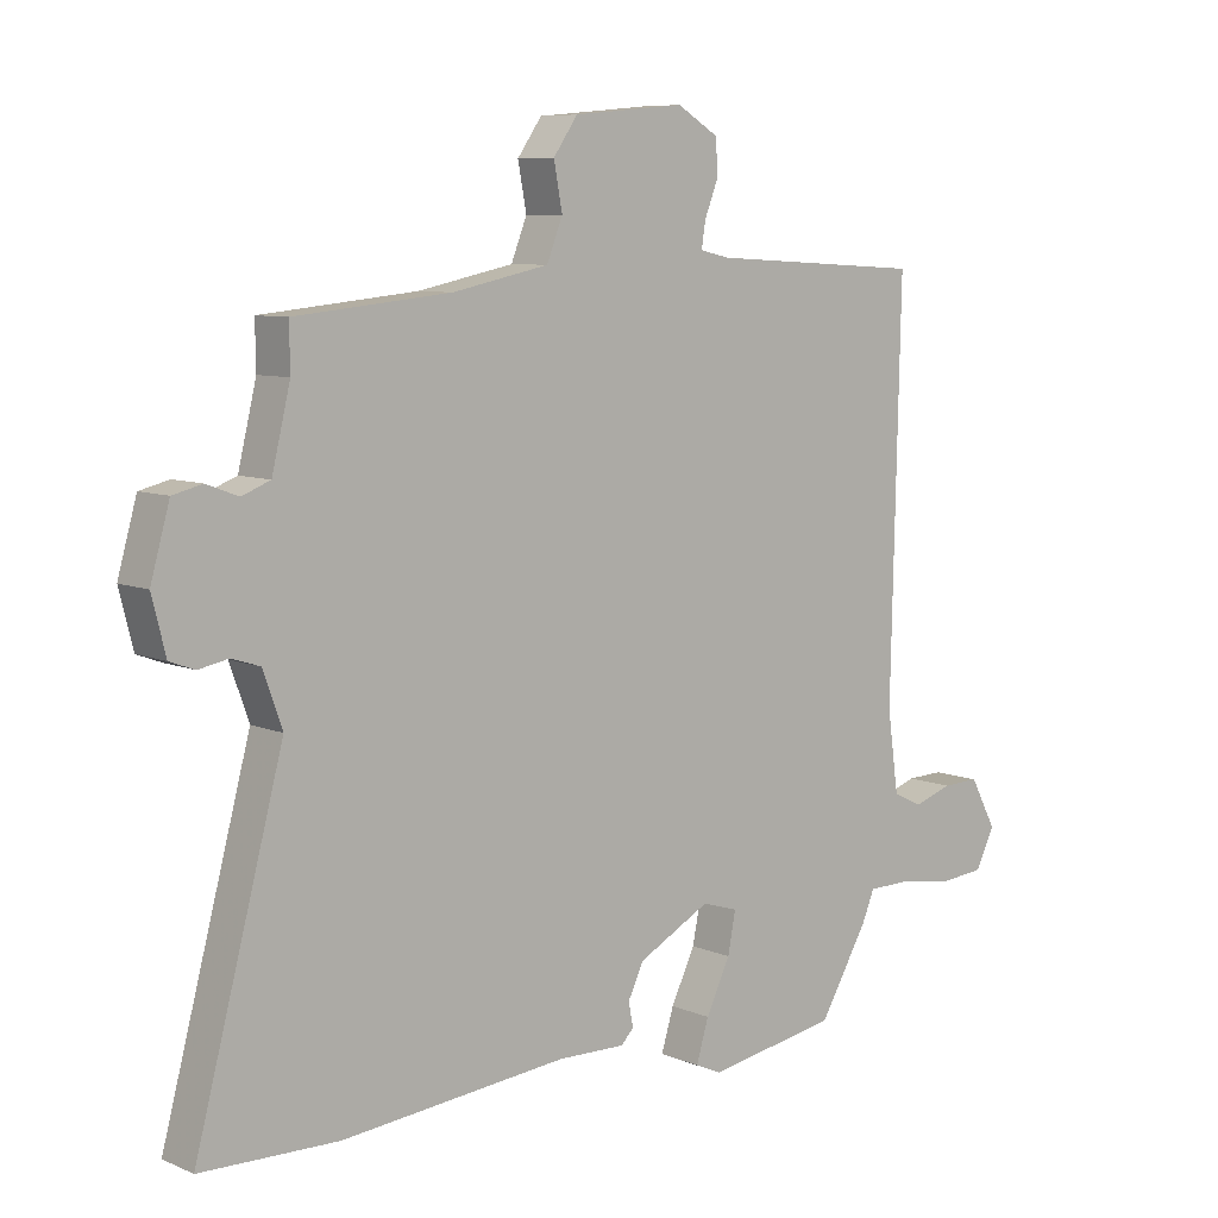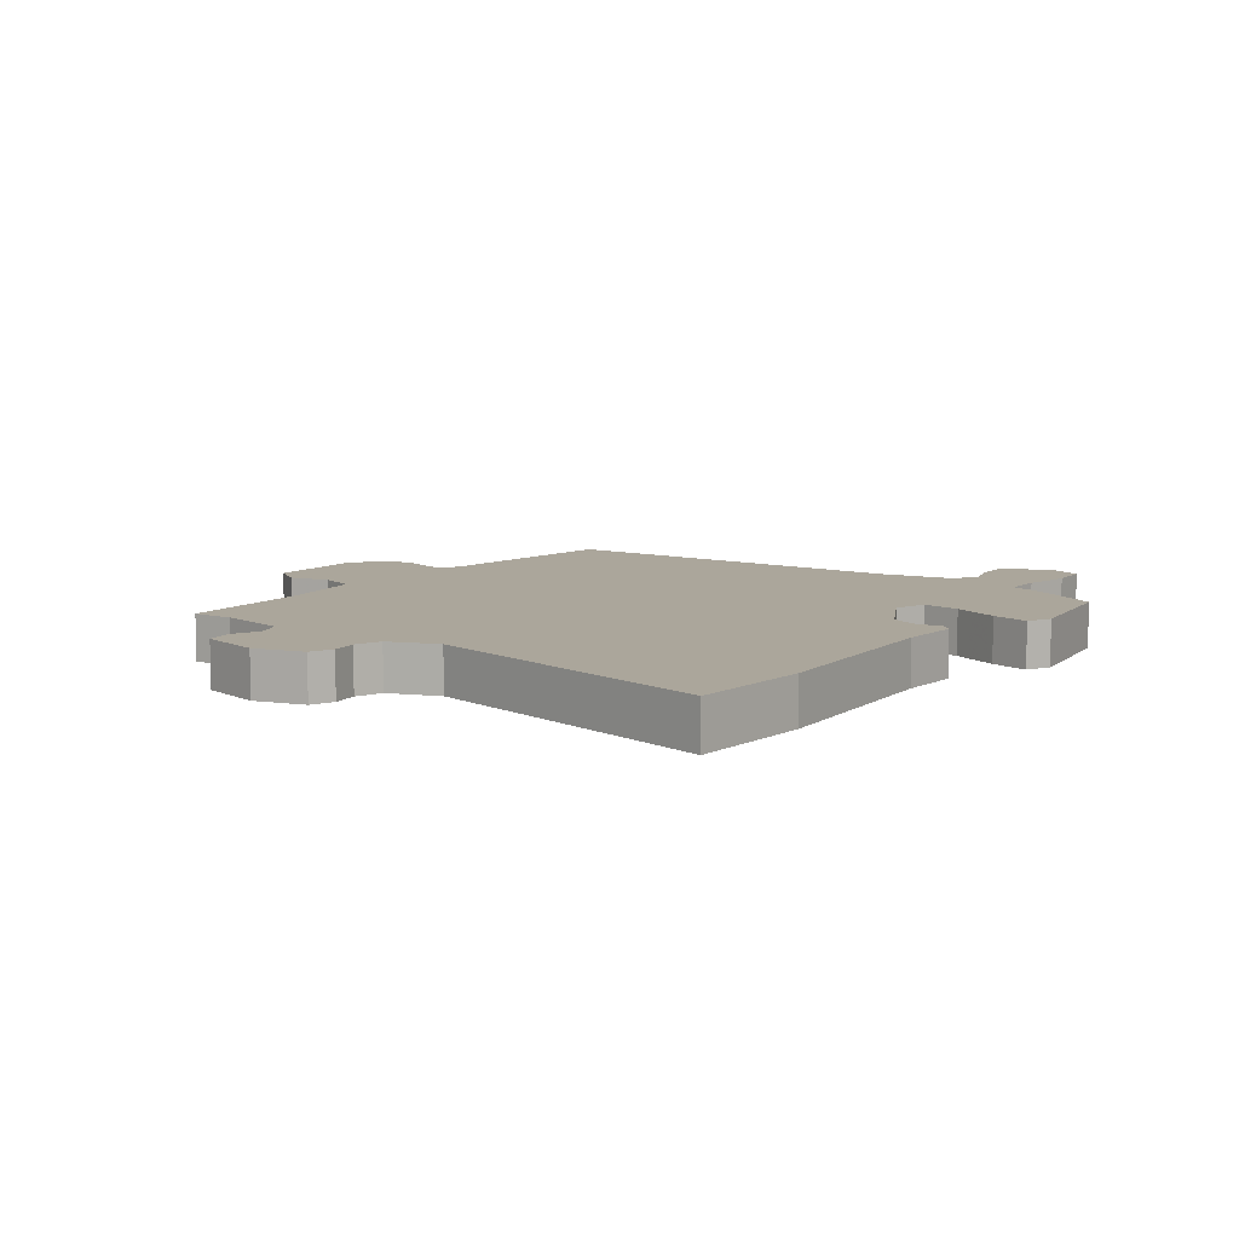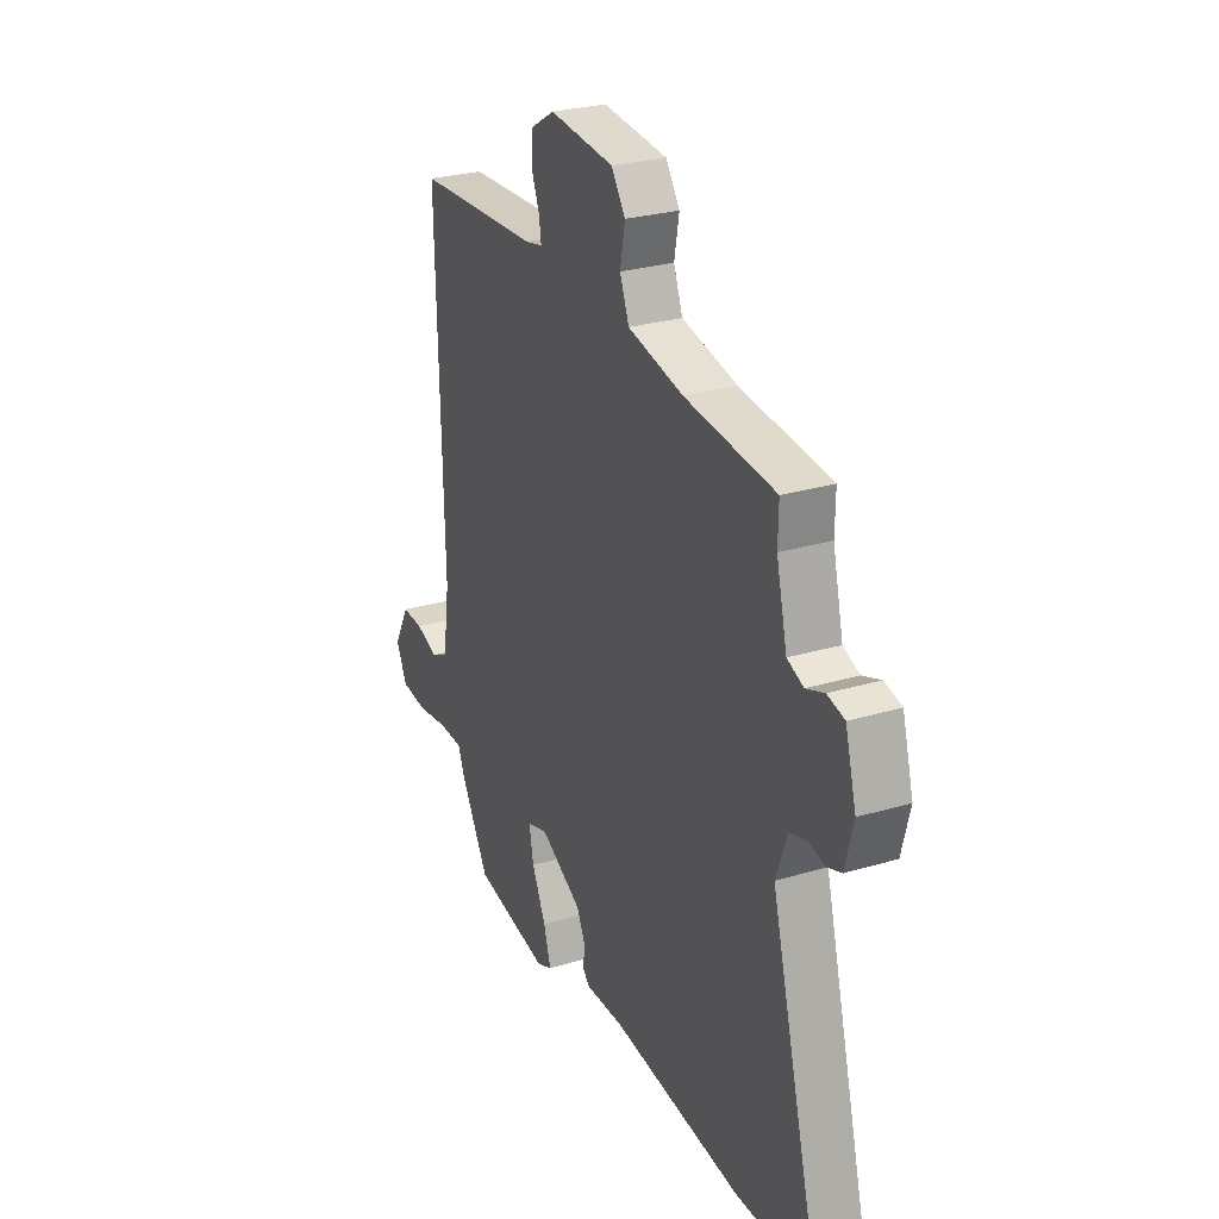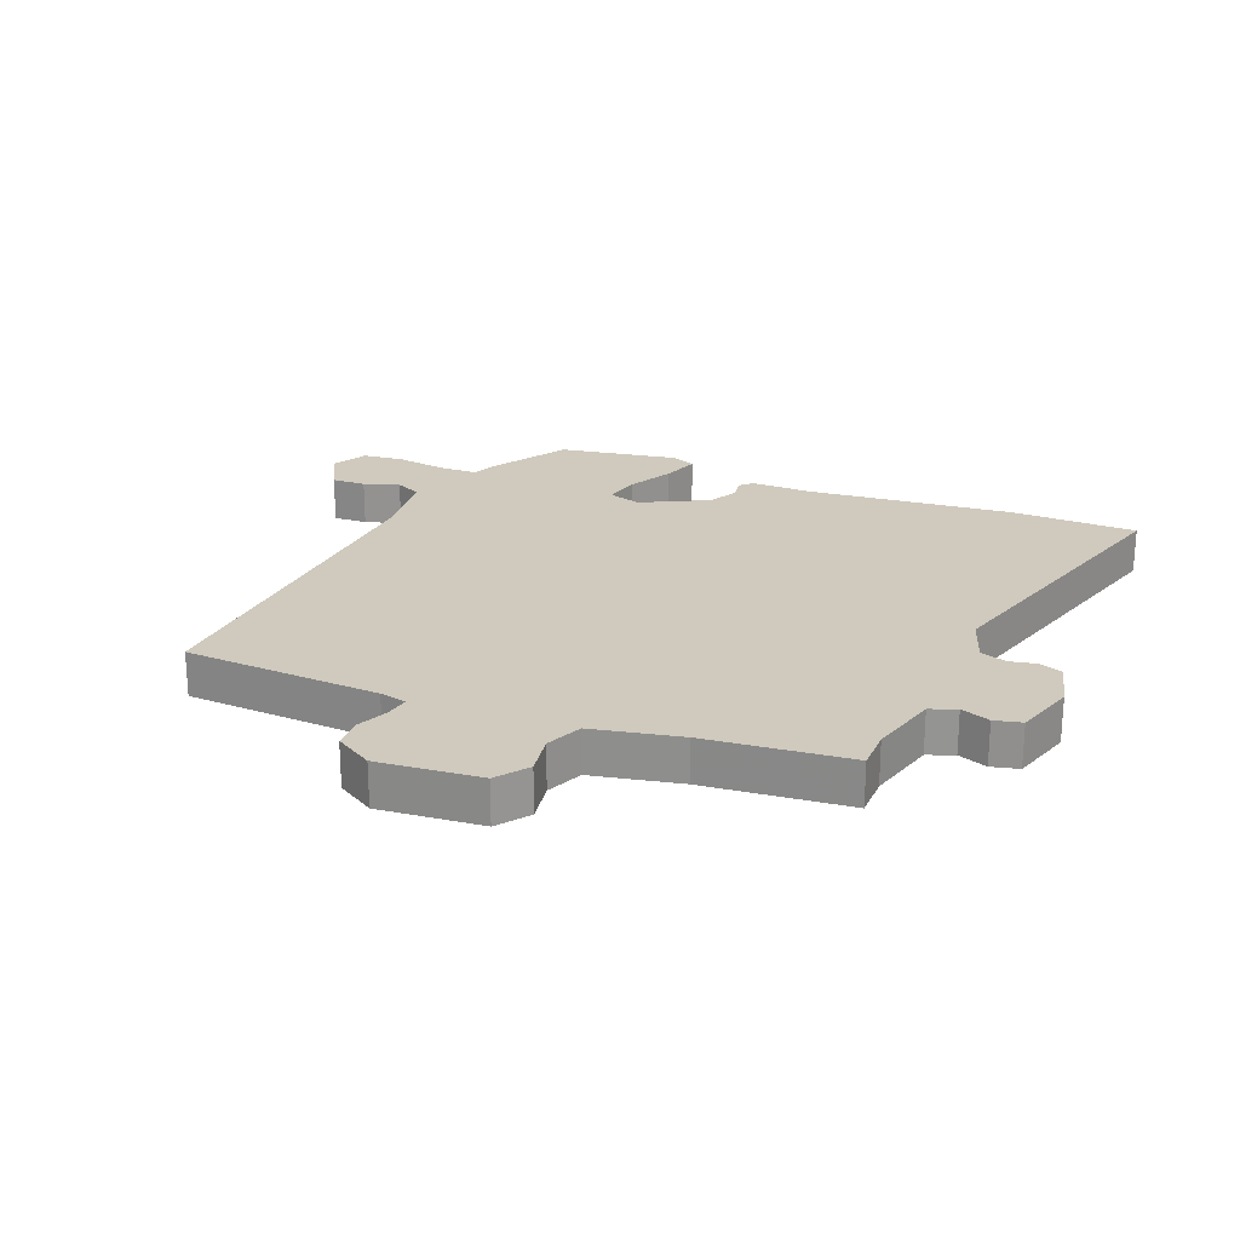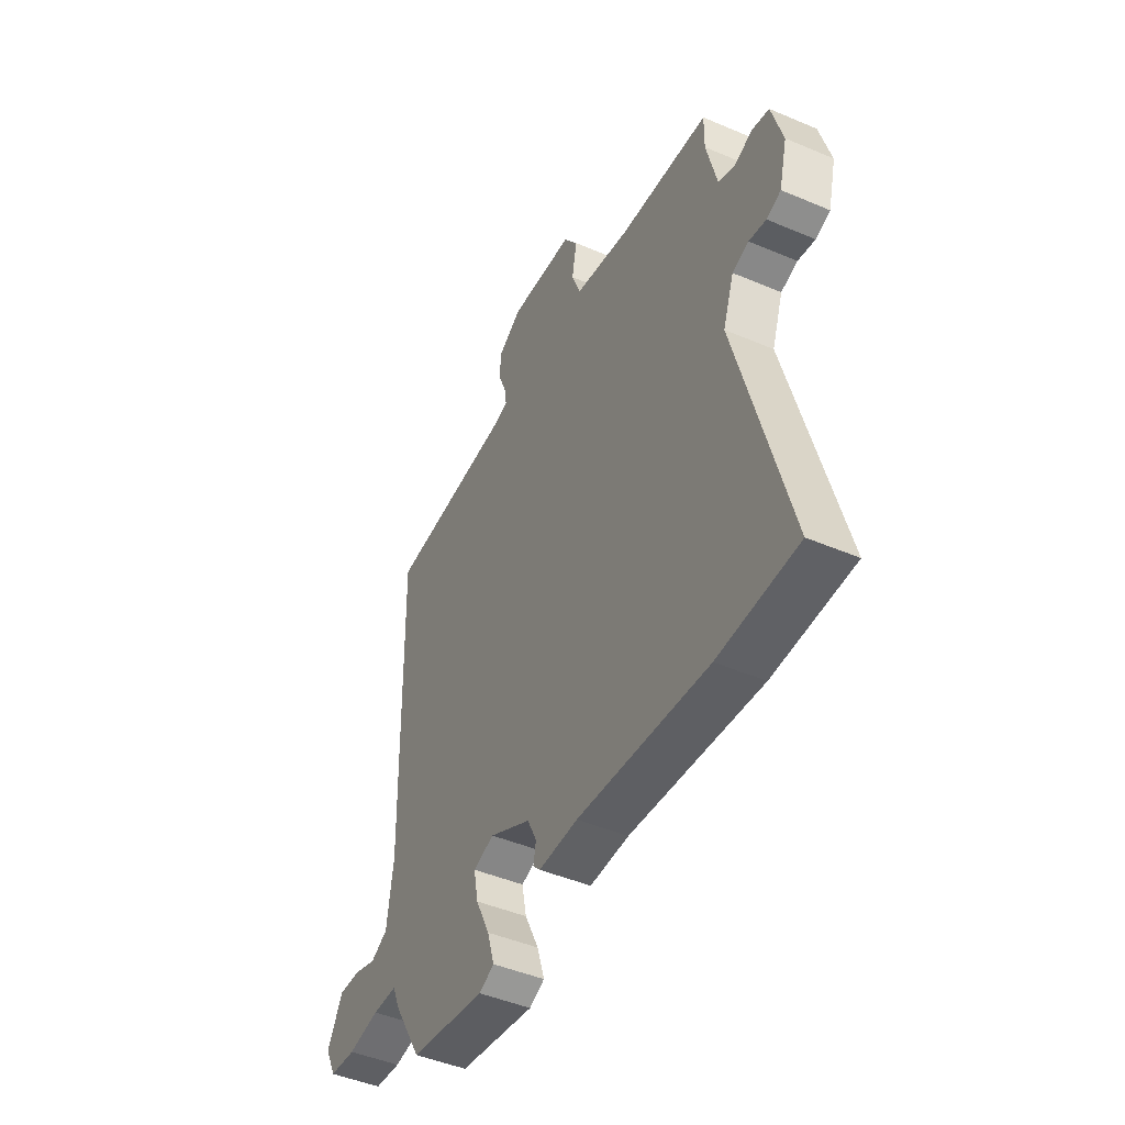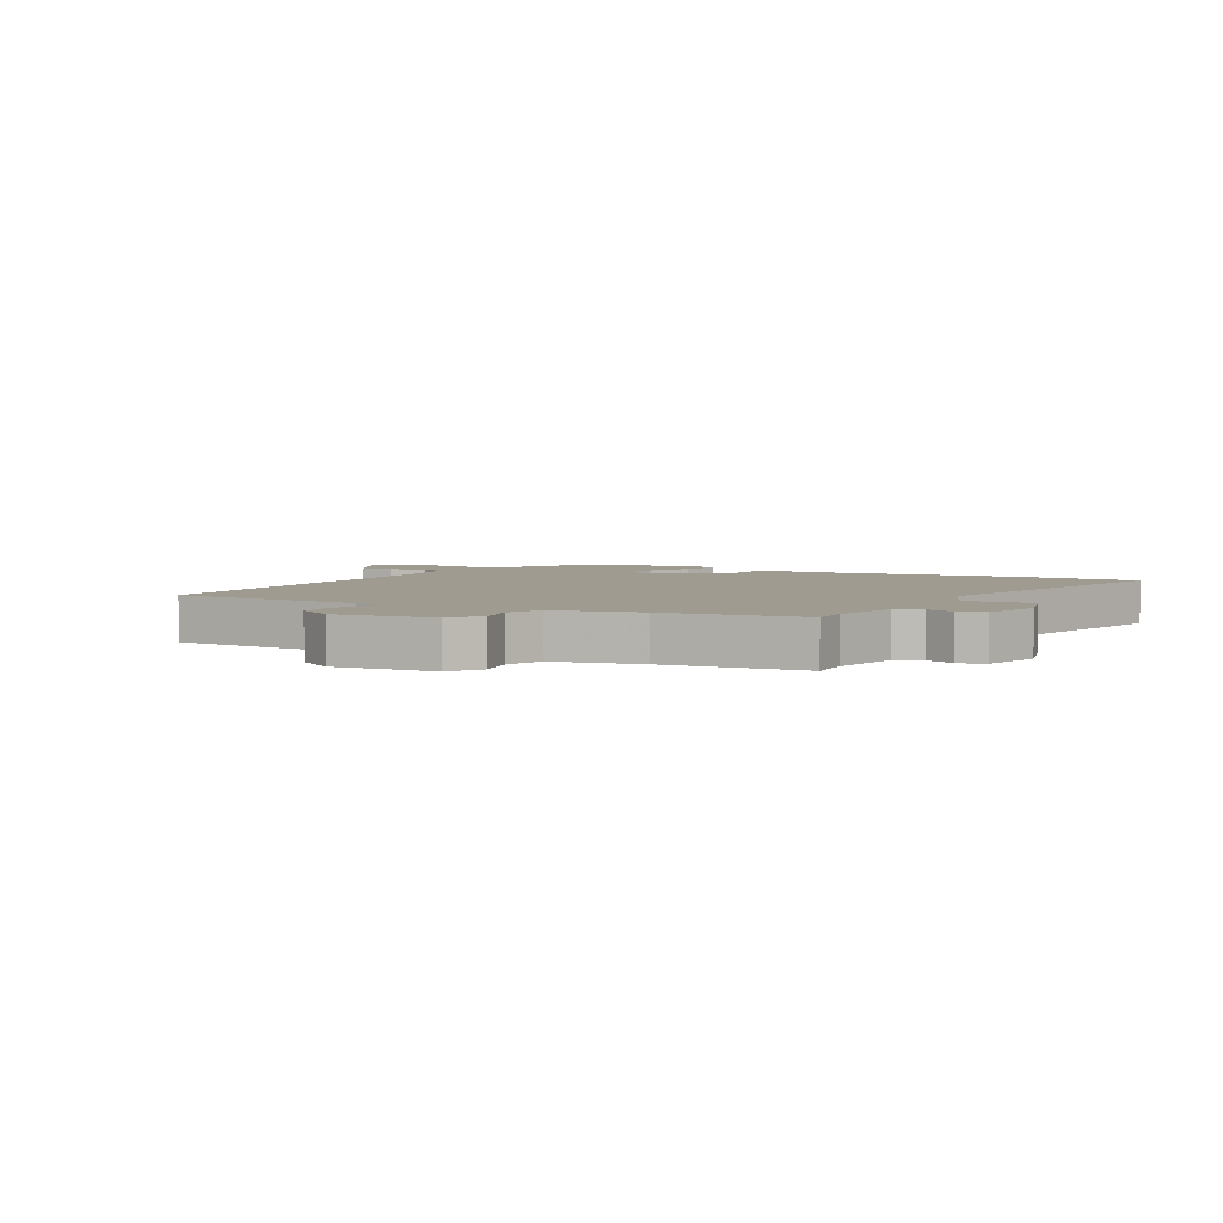
<metadata>
{"format":"obj","ext":"obj","renderer":"f3d","projection":"perspective","resolution":1024,"background":"white","views":[{"elev":7.8,"azim":139.3,"up":"+Z"},{"elev":8.0,"azim":125.9,"up":"+Y"},{"elev":27.3,"azim":65.3,"up":"+Z"},{"elev":22.9,"azim":22.9,"up":"+Y"},{"elev":-46.1,"azim":64.0,"up":"+Z"},{"elev":4.2,"azim":28.0,"up":"+Y"}]}
</metadata>
<code>
v -0.377 0.07 -0.505
v -0.451 0.07 -0.379
v -0.47 0.07 -0.333
v -0.535 0.07 -0.332
v -0.618 0.07 -0.345
v -0.688 0.07 -0.338
v -0.717 0.07 -0.279
v -0.676 0.07 -0.203
v -0.619 0.07 -0.205
v -0.56 0.07 -0.225
v -0.515 0.07 -0.203
v -0.498 0.07 -0.081
v -0.512 0.07 0.53
v -0.184 0.07 0.548
v -0.139 0.07 0.558
v -0.145 0.07 0.597
v -0.166 0.07 0.65
v -0.163 0.07 0.703
v -0.1 0.07 0.741
v 0.07 0.07 0.725
v 0.107 0.07 0.672
v 0.094 0.07 0.603
v 0.118 0.07 0.542
v 0.264 0.07 0.511
v 0.501 0.07 0.487
v 0.5 0.07 0.418
v 0.528 0.07 0.302
v 0.571 0.07 0.285
v 0.619 0.07 0.303
v 0.664 0.07 0.292
v 0.693 0.07 0.189
v 0.672 0.07 0.106
v 0.634 0.07 0.092
v 0.589 0.07 0.101
v 0.546 0.07 0.087
v 0.517 0.07 0.006
v 0.651 0.07 -0.496
v 0.443 0.07 -0.501
v 0.099 0.07 -0.467
v -0.004 0.07 -0.469
v -0.023 0.07 -0.449
v -0.016 0.07 -0.412
v -0.04 0.07 -0.362
v -0.15 0.07 -0.303
v -0.205 0.07 -0.32
v -0.193 0.07 -0.382
v -0.156 0.07 -0.459
v -0.137 0.07 -0.522
v -0.177 0.07 -0.54
v -0.377 0 -0.505
v -0.451 0 -0.379
v -0.47 0 -0.333
v -0.535 0 -0.332
v -0.618 0 -0.345
v -0.688 0 -0.338
v -0.717 0 -0.279
v -0.676 0 -0.203
v -0.619 0 -0.205
v -0.56 0 -0.225
v -0.515 0 -0.203
v -0.498 0 -0.081
v -0.512 0 0.53
v -0.184 0 0.548
v -0.139 0 0.558
v -0.145 0 0.597
v -0.166 0 0.65
v -0.163 0 0.703
v -0.1 0 0.741
v 0.07 0 0.725
v 0.107 0 0.672
v 0.094 0 0.603
v 0.118 0 0.542
v 0.264 0 0.511
v 0.501 0 0.487
v 0.5 0 0.418
v 0.528 0 0.302
v 0.571 0 0.285
v 0.619 0 0.303
v 0.664 0 0.292
v 0.693 0 0.189
v 0.672 0 0.106
v 0.634 0 0.092
v 0.589 0 0.101
v 0.546 0 0.087
v 0.517 0 0.006
v 0.651 0 -0.496
v 0.443 0 -0.501
v 0.099 0 -0.467
v -0.004 0 -0.469
v -0.023 0 -0.449
v -0.016 0 -0.412
v -0.04 0 -0.362
v -0.15 0 -0.303
v -0.205 0 -0.32
v -0.193 0 -0.382
v -0.156 0 -0.459
v -0.137 0 -0.522
v -0.177 0 -0.54
f 1 2 3
f 49 1 3
f 48 49 3
f 47 48 3
f 46 47 3
f 45 46 3
f 44 45 3 4
f 39 40 41 42
f 39 42 43
f 38 39 43
f 37 38 43
f 36 37 43
f 35 36 43 44
f 32 33 34
f 31 32 34
f 30 31 34
f 29 30 34
f 28 29 34
f 27 28 34 35
f 35 44 4
f 27 35 4
f 26 27 4
f 20 21 22
f 19 20 22
f 18 19 22
f 17 18 22
f 16 17 22
f 15 16 22 23
f 14 15 23 24
f 24 25 26
f 14 24 26
f 13 14 26
f 12 13 26
f 8 9 10
f 7 8 10
f 6 7 10
f 5 6 10 11
f 26 4 5 11
f 11 12 26
f 52 51 50
f 52 50 98
f 52 98 97
f 52 97 96
f 52 96 95
f 52 95 94
f 53 52 94 93
f 91 90 89 88
f 92 91 88
f 92 88 87
f 92 87 86
f 92 86 85
f 93 92 85 84
f 83 82 81
f 83 81 80
f 83 80 79
f 83 79 78
f 83 78 77
f 84 83 77 76
f 53 93 84
f 53 84 76
f 53 76 75
f 71 70 69
f 71 69 68
f 71 68 67
f 71 67 66
f 71 66 65
f 72 71 65 64
f 73 72 64 63
f 75 74 73
f 75 73 63
f 75 63 62
f 75 62 61
f 59 58 57
f 59 57 56
f 59 56 55
f 60 59 55 54
f 60 54 53 75
f 75 61 60
f 1 50 51 2
f 2 51 52 3
f 3 52 53 4
f 4 53 54 5
f 5 54 55 6
f 6 55 56 7
f 7 56 57 8
f 8 57 58 9
f 9 58 59 10
f 10 59 60 11
f 11 60 61 12
f 12 61 62 13
f 13 62 63 14
f 14 63 64 15
f 15 64 65 16
f 16 65 66 17
f 17 66 67 18
f 18 67 68 19
f 19 68 69 20
f 20 69 70 21
f 21 70 71 22
f 22 71 72 23
f 23 72 73 24
f 24 73 74 25
f 25 74 75 26
f 26 75 76 27
f 27 76 77 28
f 28 77 78 29
f 29 78 79 30
f 30 79 80 31
f 31 80 81 32
f 32 81 82 33
f 33 82 83 34
f 34 83 84 35
f 35 84 85 36
f 36 85 86 37
f 37 86 87 38
f 38 87 88 39
f 39 88 89 40
f 40 89 90 41
f 41 90 91 42
f 42 91 92 43
f 43 92 93 44
f 44 93 94 45
f 45 94 95 46
f 46 95 96 47
f 47 96 97 48
f 48 97 98 49
f 49 98 50 1

</code>
